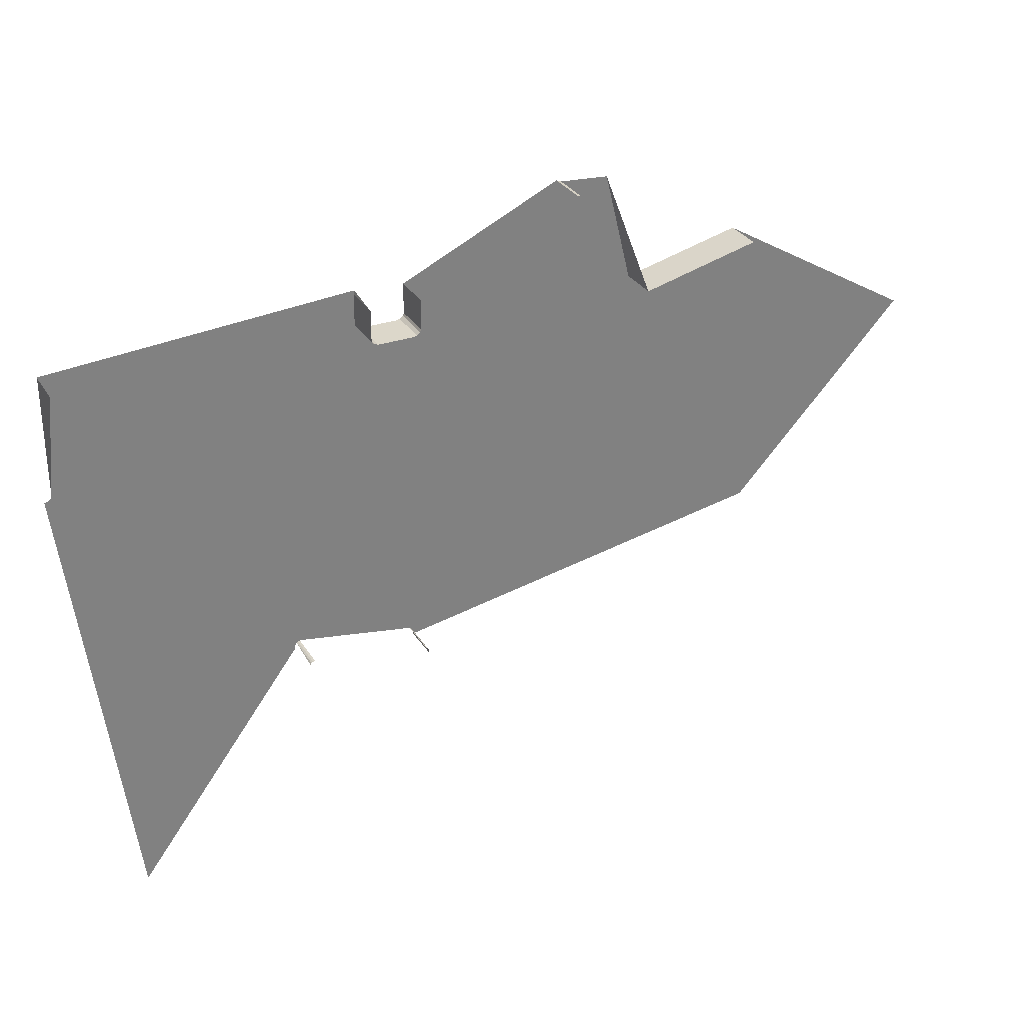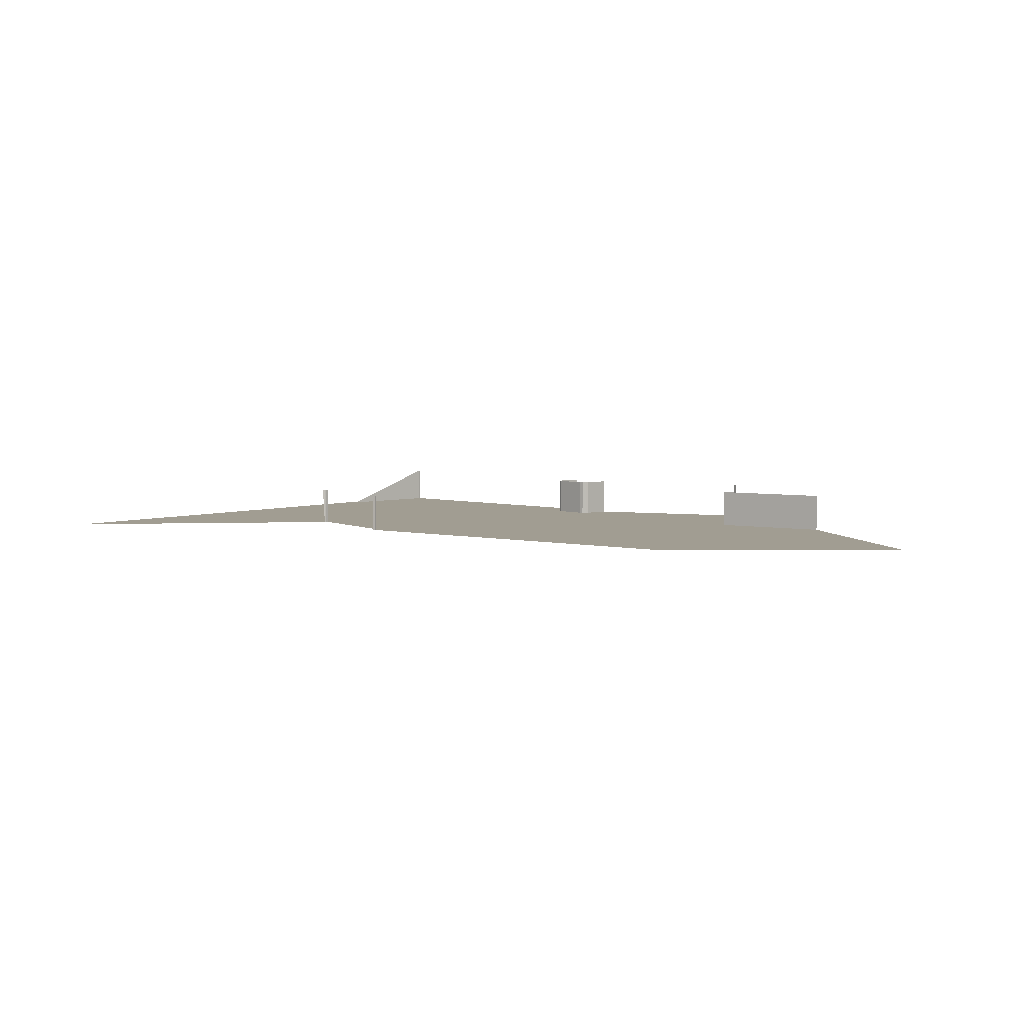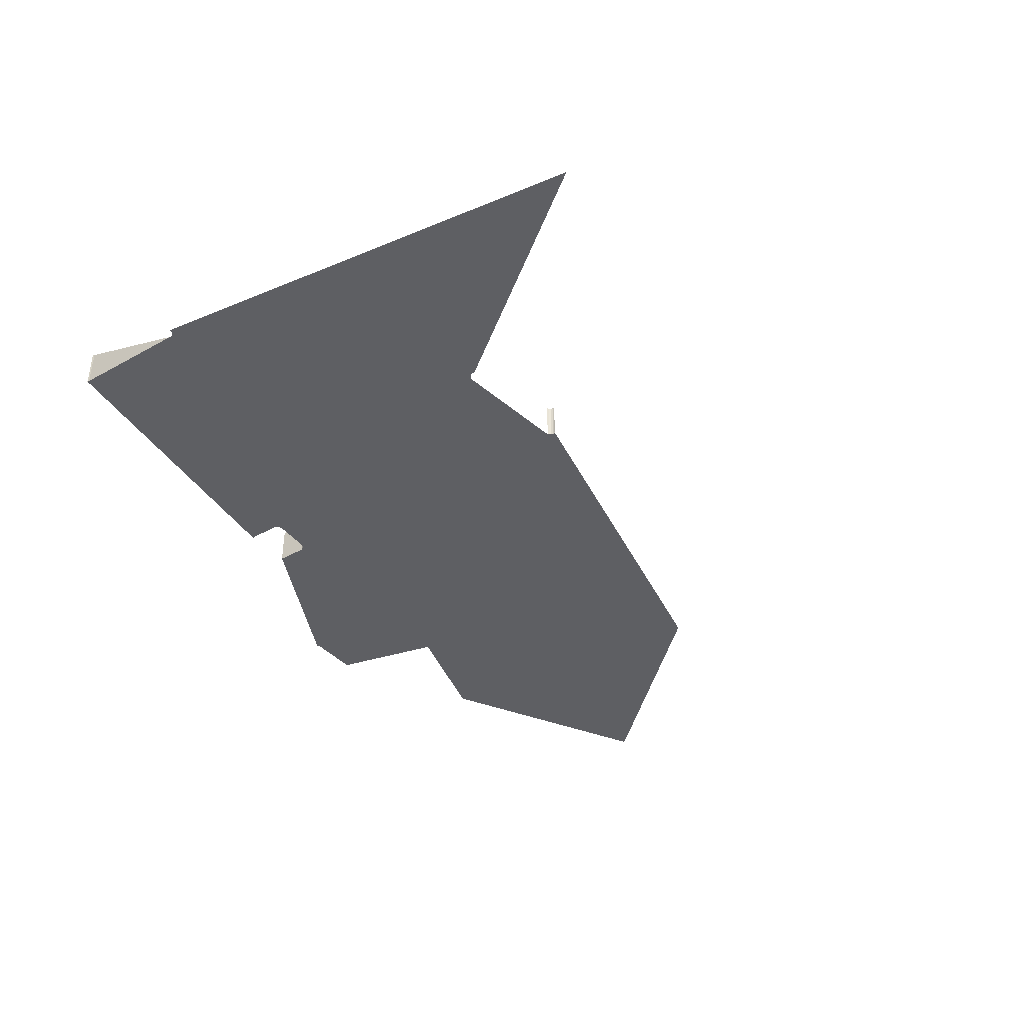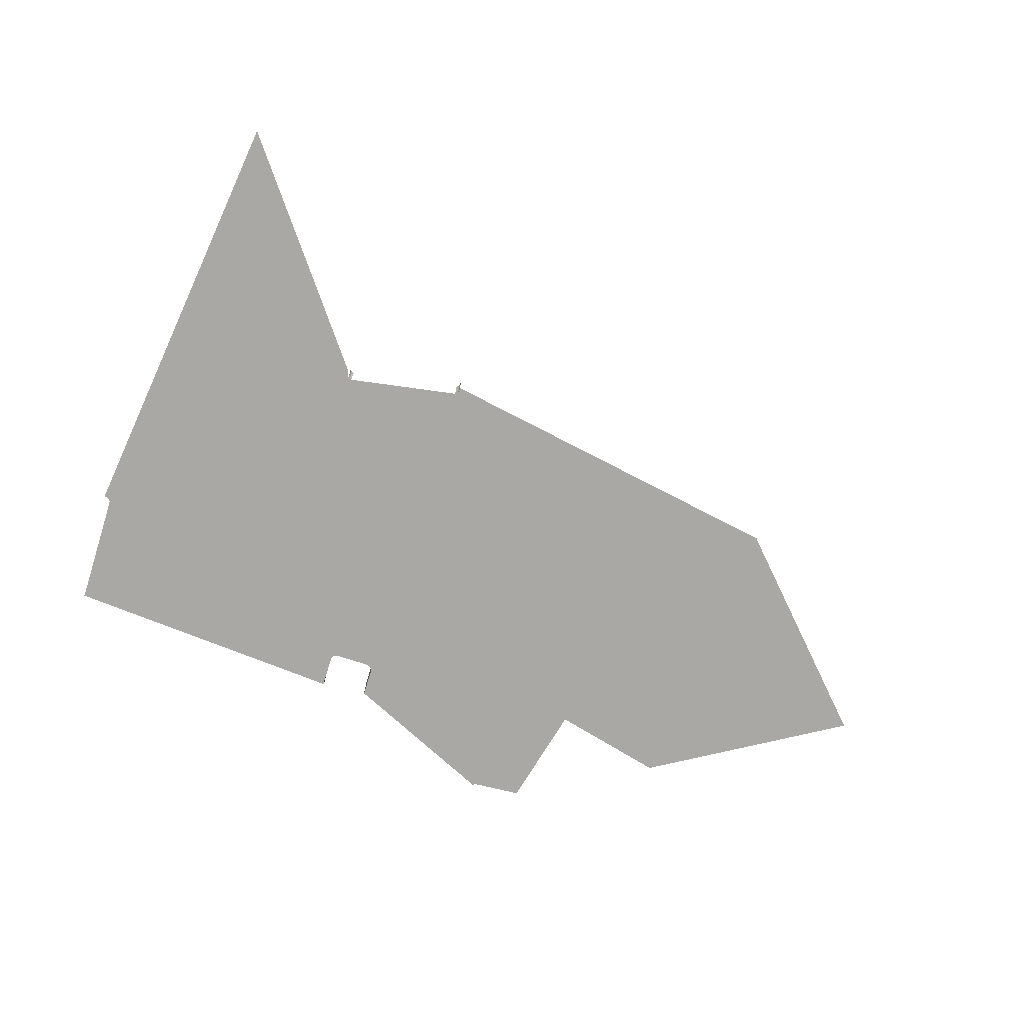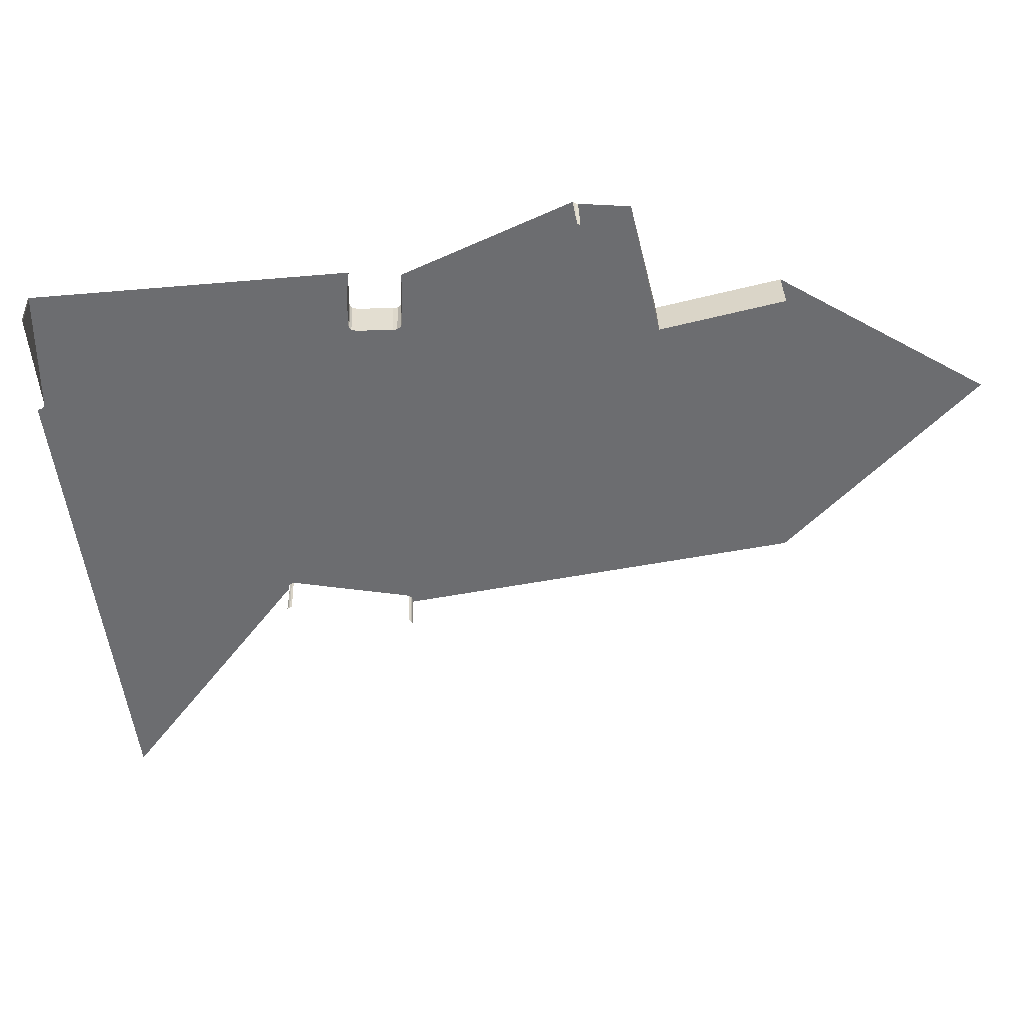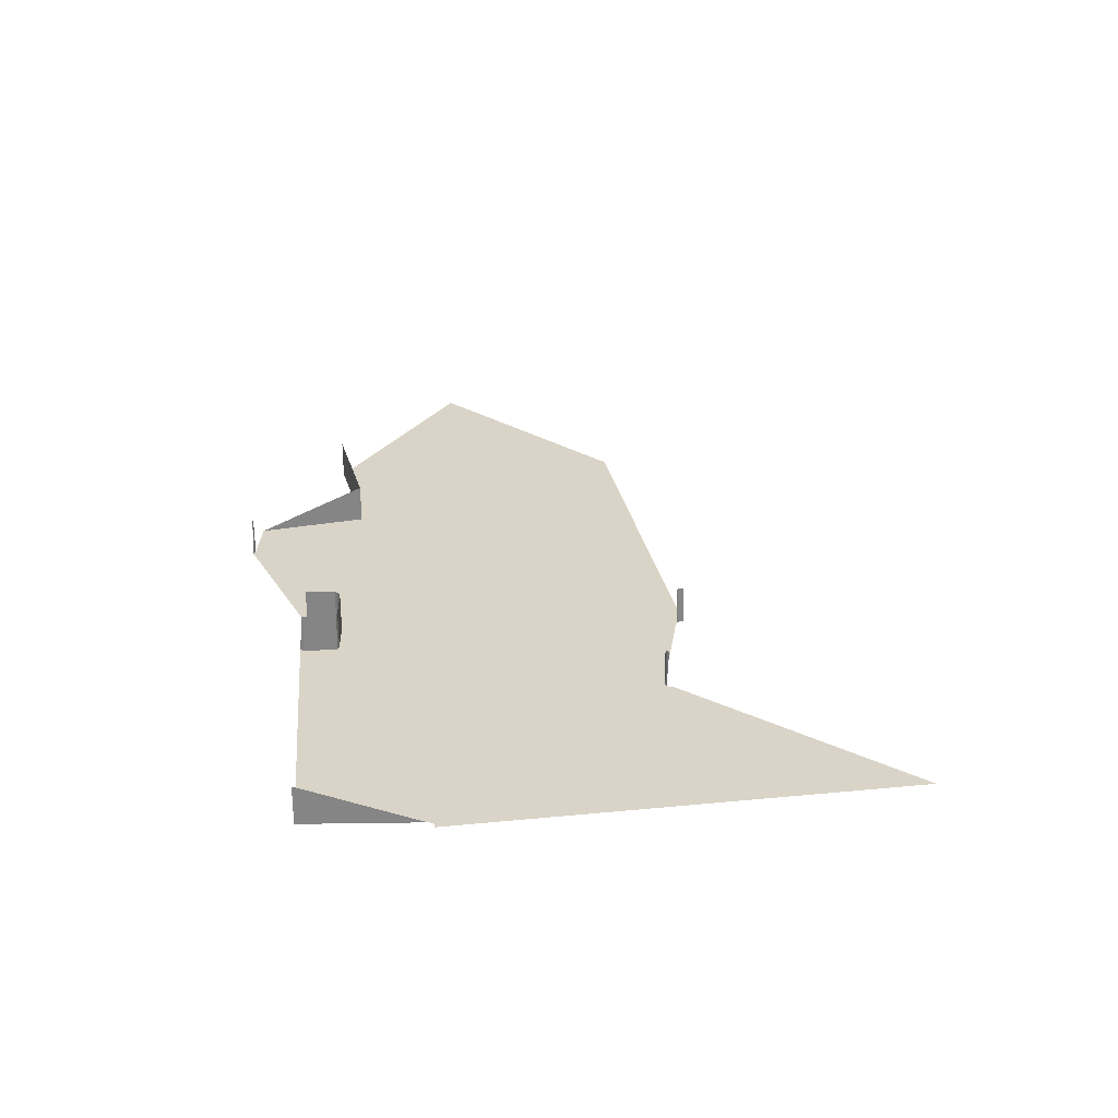
<metadata>
{"format":"obj","ext":"obj","renderer":"f3d","projection":"perspective","resolution":1024,"background":"white","views":[{"elev":30.6,"azim":-26.3,"up":"+Y"},{"elev":4.6,"azim":46.7,"up":"+Z"},{"elev":-40.9,"azim":-55.8,"up":"+Z"},{"elev":-75.0,"azim":-17.5,"up":"+Z"},{"elev":36.1,"azim":-1.9,"up":"+Y"},{"elev":28.4,"azim":-91.2,"up":"+Z"}]}
</metadata>
<code>
o LM_L_LSwC2_Playfield
v -207.3 -1059 -0
v -105.6 -923.4 3.451e-06
v -207.3 -796 -0
v -29.99 -933.4 23.53
v -30.01 -934.6 23.53
v -30.01 -934.6 3.451e-06
v -30.35 -932.2 23.53
v -29.99 -933.4 23.53
v -29.99 -933.4 3.451e-06
v -31.05 -931.2 23.53
v -30.35 -932.2 23.53
v -30.35 -932.2 3.451e-06
v -105.1 -920.6 23.53
v -104.4 -919.6 23.53
v -104.4 -919.6 3.451e-06
v -32.02 -930.5 23.53
v -31.05 -931.2 23.53
v -31.05 -931.2 3.451e-06
v -104.4 -919.6 23.53
v -103.4 -918.9 23.53
v -103.4 -918.9 3.451e-06
v -103.4 -918.9 23.53
v -102.3 -918.6 23.53
v -102.3 -918.6 3.451e-06
v -30.01 -934.6 3.451e-06
v -30.01 -934.6 23.53
v -30.09 -935.1 3.451e-06
v -29.99 -933.4 3.451e-06
v -29.99 -933.4 23.53
v -30.01 -934.6 3.451e-06
v -30.35 -932.2 3.451e-06
v -30.35 -932.2 23.53
v -29.99 -933.4 3.451e-06
v -31.05 -931.2 3.451e-06
v -31.05 -931.2 23.53
v -30.35 -932.2 3.451e-06
v -32.02 -930.5 3.451e-06
v -32.02 -930.5 23.53
v -31.05 -931.2 3.451e-06
v -104.4 -919.6 3.451e-06
v -104.4 -919.6 23.53
v -103.4 -918.9 3.451e-06
v -103.4 -918.9 3.451e-06
v -103.4 -918.9 23.53
v -102.3 -918.6 3.451e-06
v -241.5 -788.9 -3.451e-06
v -207.3 -1059 -0
v -207.3 -796 -0
v -30.01 -934.6 3.451e-06
v -30.09 -935.1 3.451e-06
v 197.3 -895.5 -0
v -105.6 -923.4 3.451e-06
v -105.6 -922.2 3.451e-06
v -207.3 -796 -0
v -105.6 -922.2 3.451e-06
v -105.5 -921.7 3.451e-06
v -207.3 -796 -0
v -207.3 -796 -0
v -105.5 -921.7 3.451e-06
v -105.1 -920.6 3.451e-06
v -207.3 -796 -0
v -105.1 -920.6 3.451e-06
v -104.4 -919.6 3.451e-06
v -207.3 -796 -0
v -104.4 -919.6 3.451e-06
v -103.4 -918.9 3.451e-06
v -102.3 -918.6 3.451e-06
v -207.3 -796 -0
v -103.4 -918.9 3.451e-06
v -101.1 -918.6 3.451e-06
v -207.3 -796 -0
v -102.3 -918.6 3.451e-06
v 197.3 -895.5 -0
v 197.3 -895.2 -0
v -30.01 -934.6 3.451e-06
v -29.99 -933.4 3.451e-06
v 10.13 -796 -0
v -30.35 -932.2 3.451e-06
v -30.35 -932.2 3.451e-06
v 10.13 -796 -0
v -31.05 -931.2 3.451e-06
v -31.05 -931.2 3.451e-06
v 10.13 -796 -0
v -32.02 -930.5 3.451e-06
v -33.17 -930.1 3.451e-06
v -32.02 -930.5 3.451e-06
v 10.13 -796 -0
v -33.17 -930.1 3.451e-06
v 10.13 -796 -0
v -101.1 -918.6 3.451e-06
v 197.3 -895.2 -0
v 75.58 -822.8 1.725e-06
v -30.01 -934.6 3.451e-06
v -30.01 -934.6 3.451e-06
v 111.8 -728.1 -0
v -29.99 -933.4 3.451e-06
v -101.1 -918.6 3.451e-06
v 10.13 -796 -0
v -207.3 -796 -0
v -241.5 -788.9 -3.451e-06
v -207.3 -796 -0
v -241 -788.9 -3.451e-06
v -207.3 -796 -0
v -239.8 -788.7 -3.451e-06
v -241 -788.9 -3.451e-06
v -207.3 -796 -0
v -238.8 -788.1 -3.451e-06
v -239.8 -788.7 -3.451e-06
v -207.3 -796 -0
v -237.9 -787.3 -3.451e-06
v -238.8 -788.1 -3.451e-06
v -207.3 -796 -0
v -237.4 -786.2 -3.451e-06
v -237.9 -787.3 -3.451e-06
v -207.3 -796 -0
v -237.2 -785 -3.451e-06
v -237.4 -786.2 -3.451e-06
v -30.01 -934.6 3.451e-06
v 75.58 -822.8 1.725e-06
v 111.8 -728.1 -0
v -29.99 -933.4 3.451e-06
v 111.8 -728.1 -0
v 10.13 -796 -0
v 302.9 -783.4 -1.725e-06
v 75.58 -822.8 1.725e-06
v 197.3 -895.2 -0
v -207.3 -796 -0
v -237.2 -716.2 -3.451e-06
v -237.2 -785 -3.451e-06
v -237.2 -716.2 -3.451e-06
v -237.2 -716.2 23.53
v -237.2 -785 -3.451e-06
v 10.13 -796 -0
v -58.16 -724.6 -0
v -207.3 -796 -0
v -207.3 -796 -0
v -59.78 -722.2 -0
v -237.2 -716.2 -3.451e-06
v -237.4 -715 23.53
v -237.2 -716.2 23.53
v -237.2 -716.2 -3.451e-06
v -59.3 -723.4 -0
v -59.78 -722.2 -0
v -237.4 -715 -3.451e-06
v -237.4 -715 23.53
v -237.2 -716.2 -3.451e-06
v -55.8 -725.3 -0
v -35.36 -725.3 -0
v 302.9 -783.4 -1.725e-06
v 181.2 -711 -0
v 75.58 -822.8 1.725e-06
v -32.88 -724.9 -0
v -31.06 -723.3 -0
v -30.3 -721.8 -0
v -55.8 -725.3 23.53
v -58.16 -724.6 23.53
v -58.16 -724.6 -0
v -35.36 -725.3 23.53
v -55.8 -725.3 23.53
v -55.8 -725.3 -0
v -58.16 -724.6 23.53
v -59.3 -723.4 23.53
v -59.3 -723.4 -0
v 111.8 -728.1 -0
v -59.3 -723.4 23.53
v -59.78 -722.2 23.53
v -59.78 -722.2 -0
v -32.88 -724.9 23.53
v -35.36 -725.3 23.53
v -35.36 -725.3 -0
v -31.06 -723.3 23.53
v -32.88 -724.9 23.53
v -32.88 -724.9 -0
v -237.2 -716.2 -3.451e-06
v -59.78 -704.5 -0
v -237.4 -715 -3.451e-06
v -30.3 -721.8 23.53
v -31.06 -723.3 23.53
v -31.06 -723.3 -0
v -55.8 -725.3 -0
v -58.16 -724.6 -0
v -58.16 -724.6 23.53
v -59.3 -723.4 -0
v 75.58 -822.8 1.725e-06
v 181.2 -711 -0
v 111.8 -728.1 -0
v -59.3 -723.4 -0
v -59.3 -723.4 23.53
v -59.78 -722.2 -0
v -35.36 -725.3 -0
v -32.88 -724.9 -0
v -31.06 -723.3 -0
v -30.3 -721.8 -0
v -30.3 -721.8 23.53
v -31.06 -723.3 -0
v -30.3 -704 23.53
v -30.3 -721.8 23.53
v -30.3 -721.8 -0
v -237.2 -716.2 -3.451e-06
v -59.78 -722.2 -0
v -59.78 -704.5 -0
v -59.78 -722.2 23.53
v -59.78 -704.5 23.53
v -59.78 -704.5 -0
v -59.78 -722.2 -0
v -237.4 -715 -3.451e-06
v -59.78 -704.5 -0
v -59.35 -702.1 -0
v -30.3 -704 -0
v -59.78 -704.5 -0
v -59.78 -704.5 23.53
v -59.35 -702.1 -0
v 181.2 -711 23.53
v 111.8 -728.1 23.53
v 111.8 -728.1 -0
v 181.2 -711 -0
v 181.2 -711 23.53
v 111.8 -728.1 -0
v 111.8 -728.1 -0
v 111.8 -728.1 23.53
v 95.97 -663.7 -0
v 65.28 -661.3 -0
v -30.3 -704 -0
v 67 -661.6 -0
v 95.97 -663.7 -0
v 64.01 -660.4 -0
v 67 -661.6 23.53
v 65.28 -661.3 23.53
v 65.28 -661.3 -0
v 67 -661.6 -0
v 67 -661.6 23.53
v 65.28 -661.3 -0
v 65.28 -661.3 -0
v 65.28 -661.3 23.53
v 64.01 -660.4 -0
f 3 2 1
f 6 5 4
f 9 8 7
f 12 11 10
f 15 14 13
f 18 17 16
f 21 20 19
f 24 23 22
f 27 26 25
f 30 29 28
f 33 32 31
f 36 35 34
f 39 38 37
f 42 41 40
f 45 44 43
f 48 47 46
f 51 50 49
f 54 53 52
f 57 56 55
f 60 59 58
f 63 62 61
f 66 65 64
f 69 68 67
f 72 71 70
f 75 74 73
f 78 77 76
f 81 80 79
f 84 83 82
f 87 86 85
f 90 89 88
f 93 92 91
f 96 95 94
f 99 98 97
f 102 101 100
f 105 104 103
f 108 107 106
f 111 110 109
f 114 113 112
f 117 116 115
f 120 119 118
f 123 122 121
f 126 125 124
f 129 128 127
f 132 131 130
f 135 134 133
f 138 137 136
f 141 140 139
f 142 134 135
f 143 142 135
f 146 145 144
f 134 147 133
f 147 148 133
f 151 150 149
f 148 152 133
f 152 153 133
f 153 154 133
f 157 156 155
f 160 159 158
f 163 162 161
f 133 154 164
f 167 166 165
f 170 169 168
f 173 172 171
f 176 175 174
f 179 178 177
f 157 155 180
f 183 182 181
f 186 185 184
f 189 188 187
f 160 158 190
f 170 168 191
f 173 171 192
f 195 194 193
f 198 197 196
f 201 200 199
f 204 203 202
f 204 202 205
f 208 207 206
f 198 196 209
f 212 211 210
f 215 214 213
f 218 217 216
f 221 220 219
f 222 164 154
f 154 223 222
f 224 164 222
f 225 164 224
f 222 223 226
f 229 228 227
f 232 231 230
f 235 234 233

</code>
